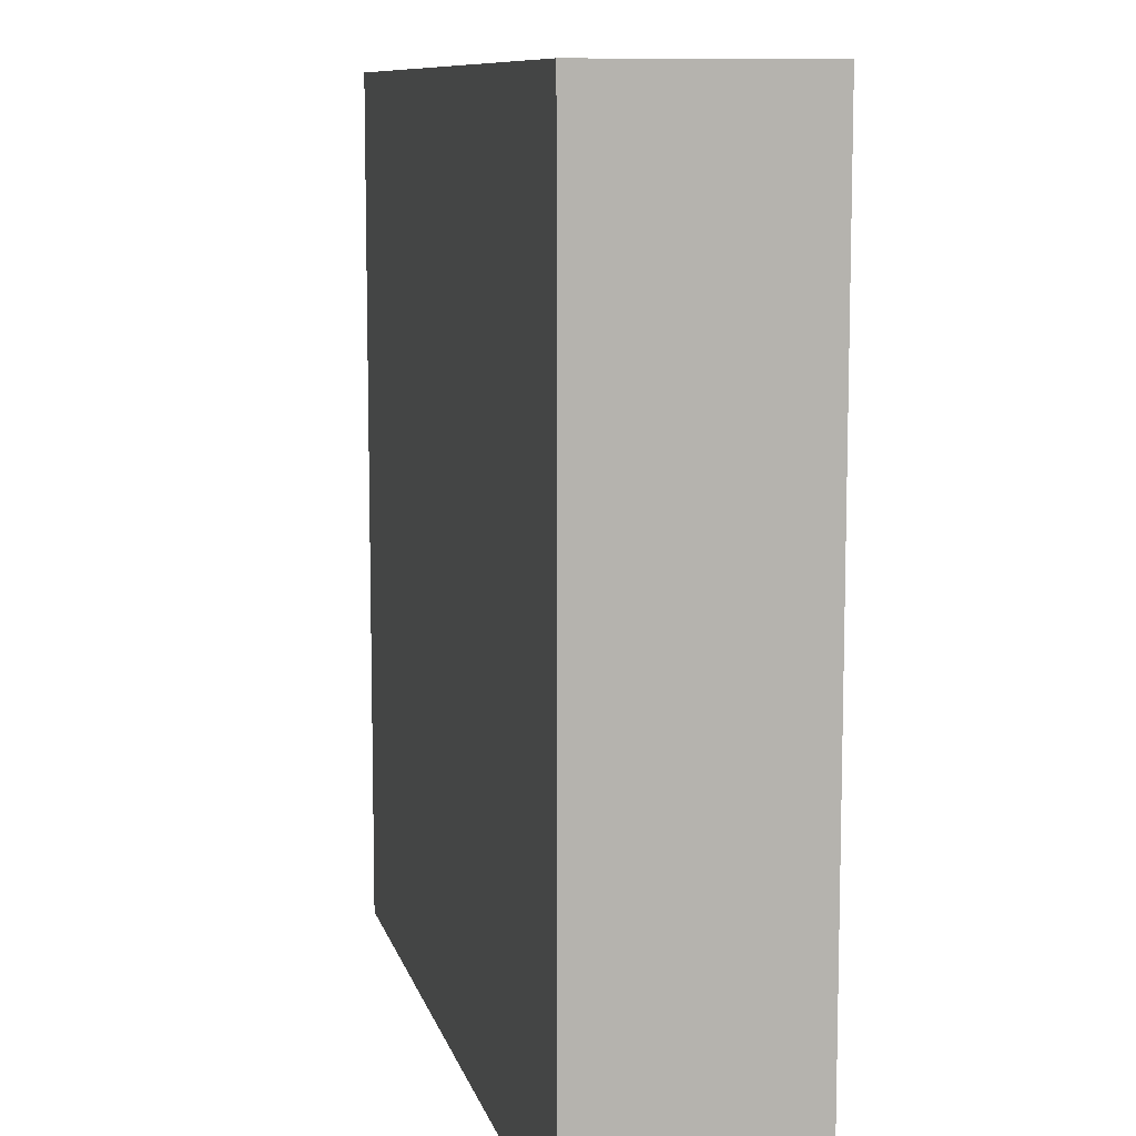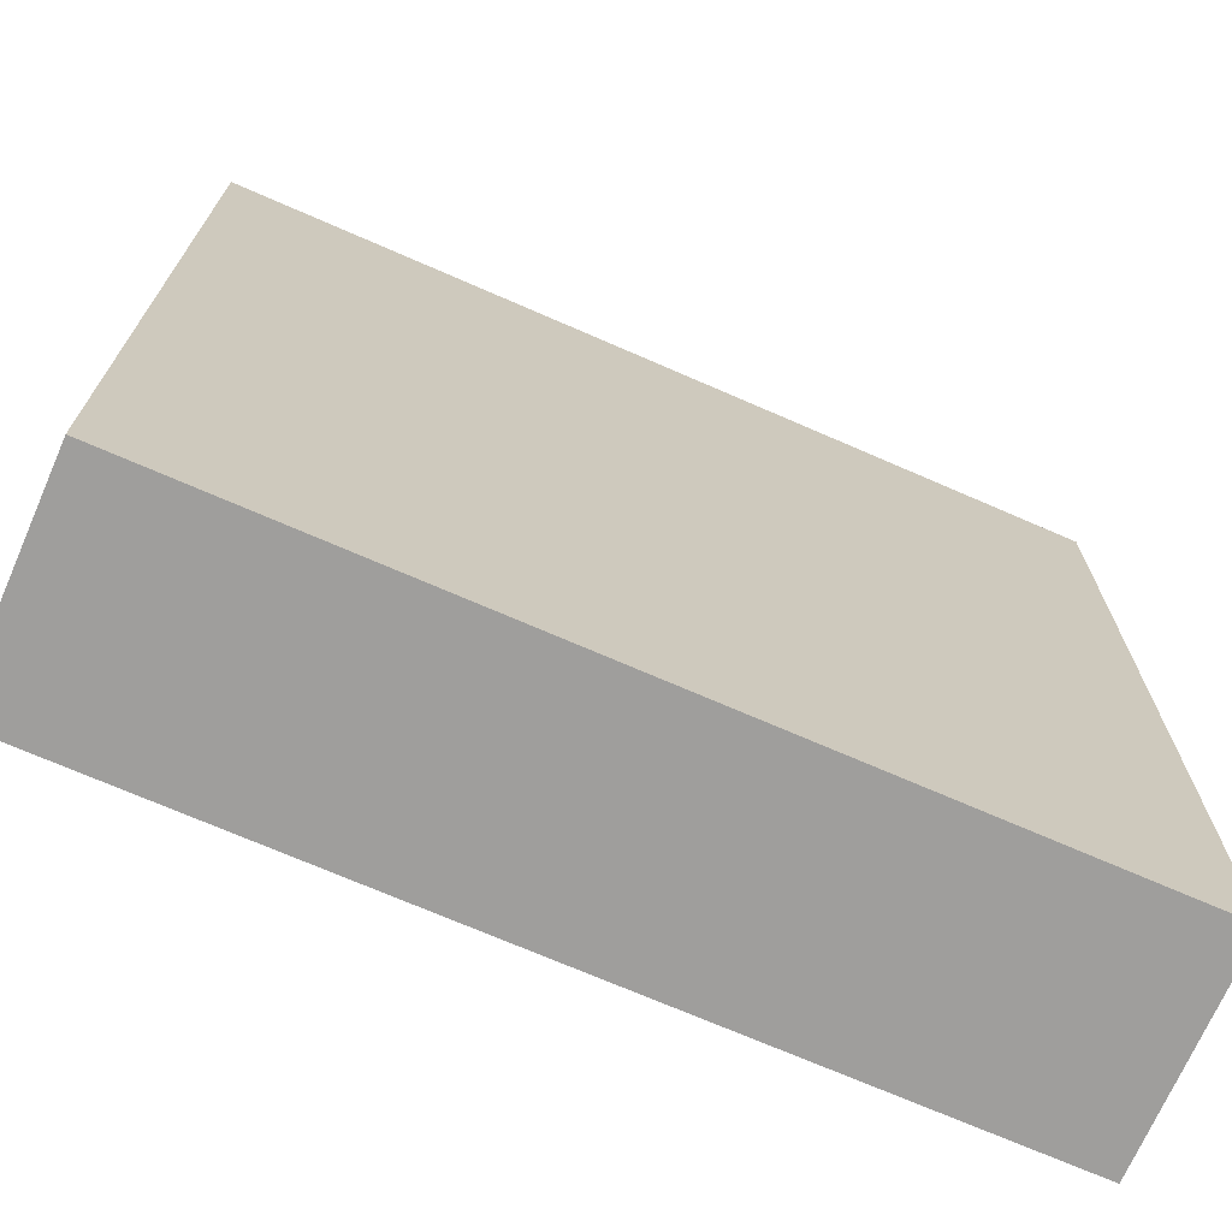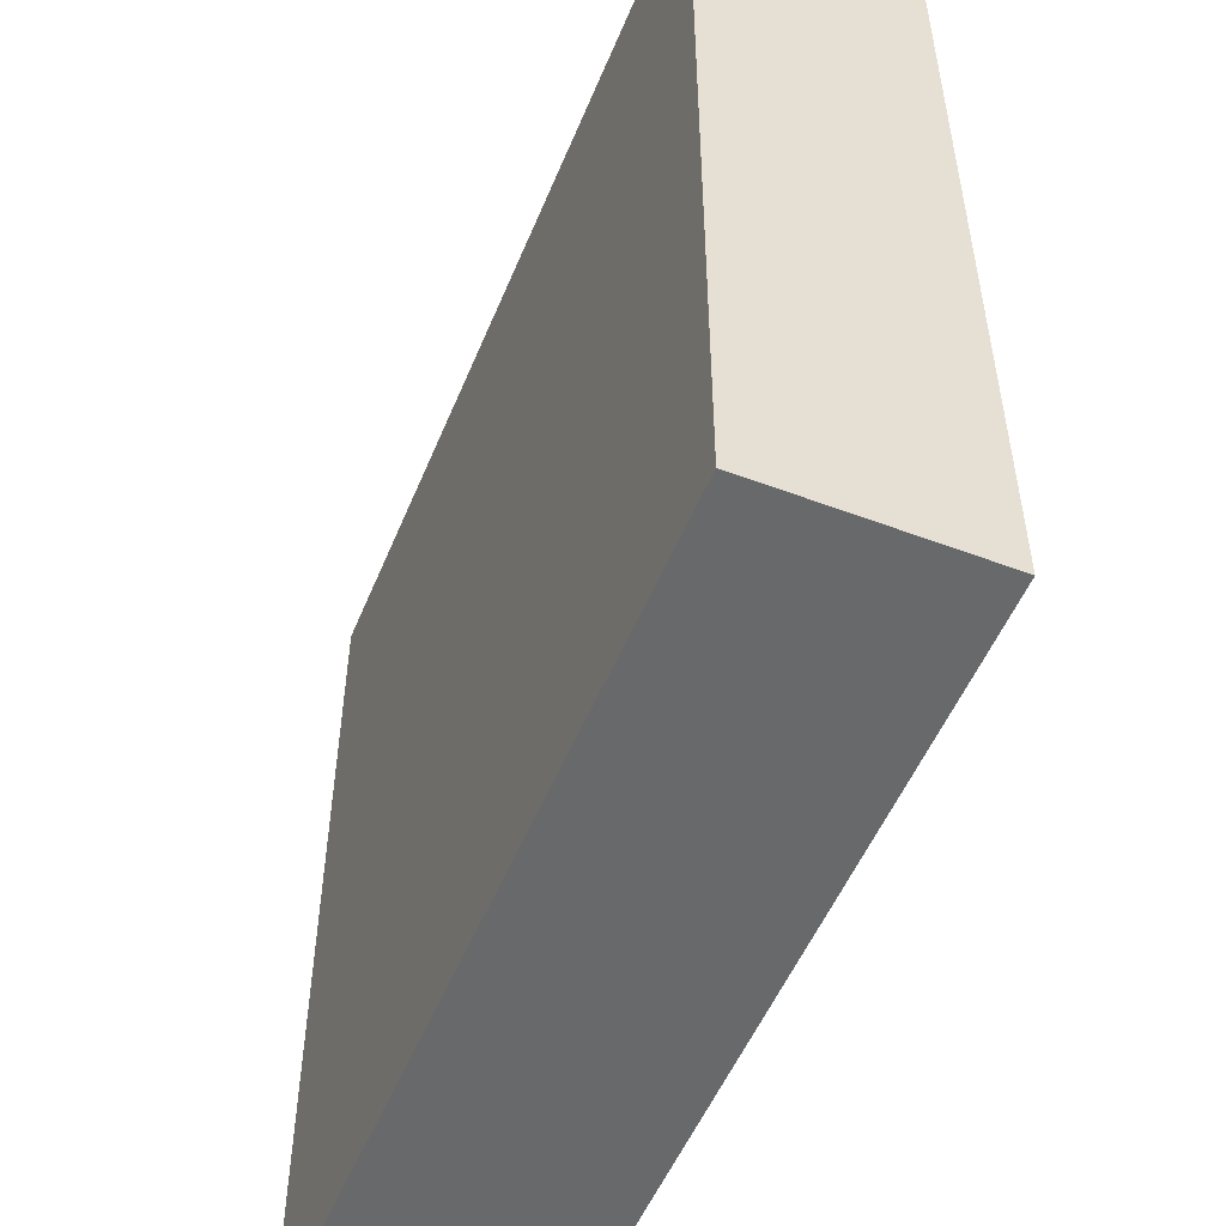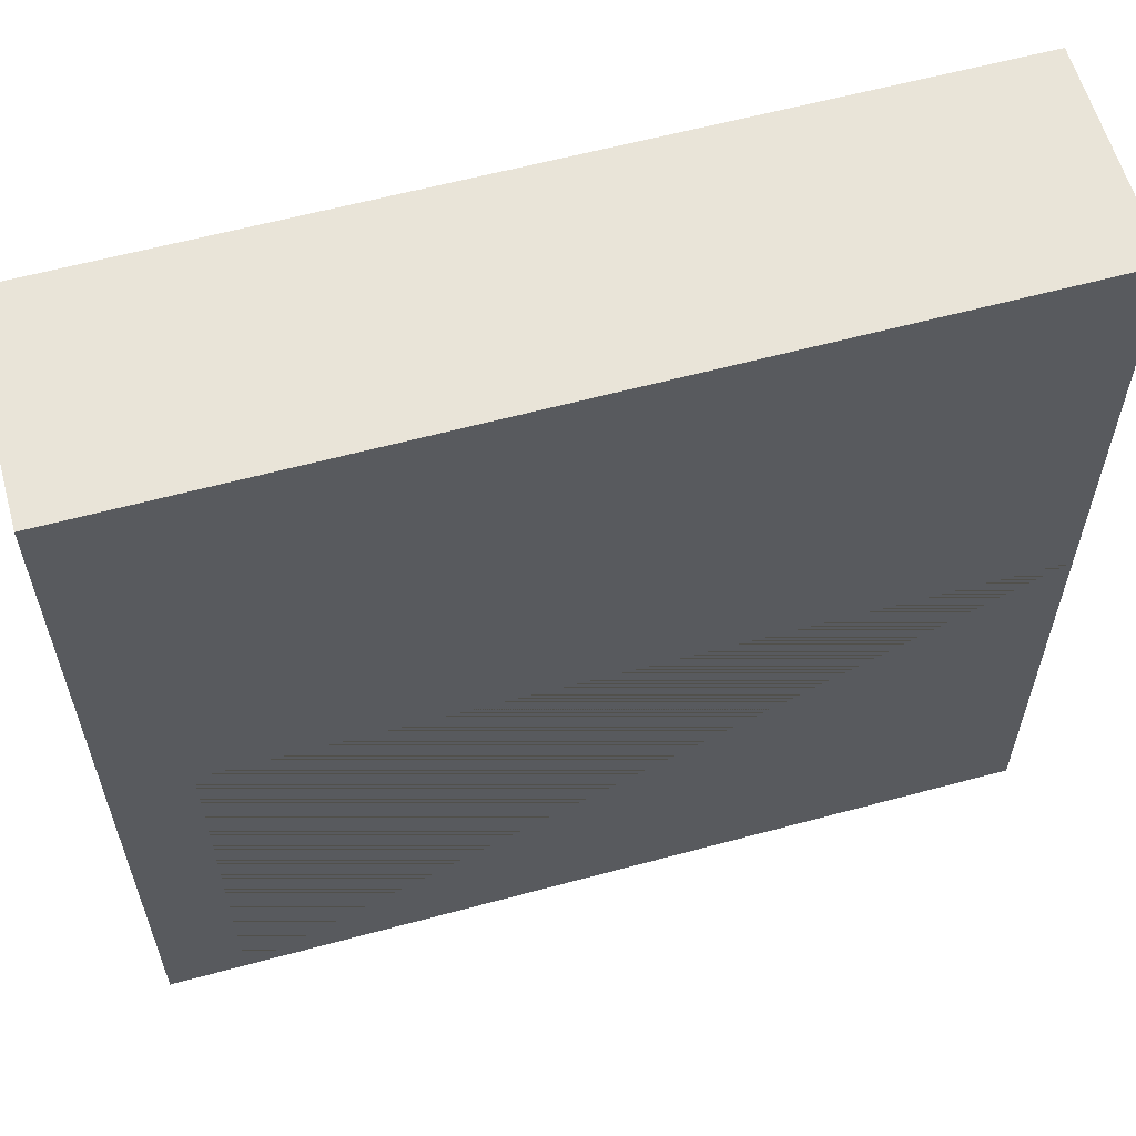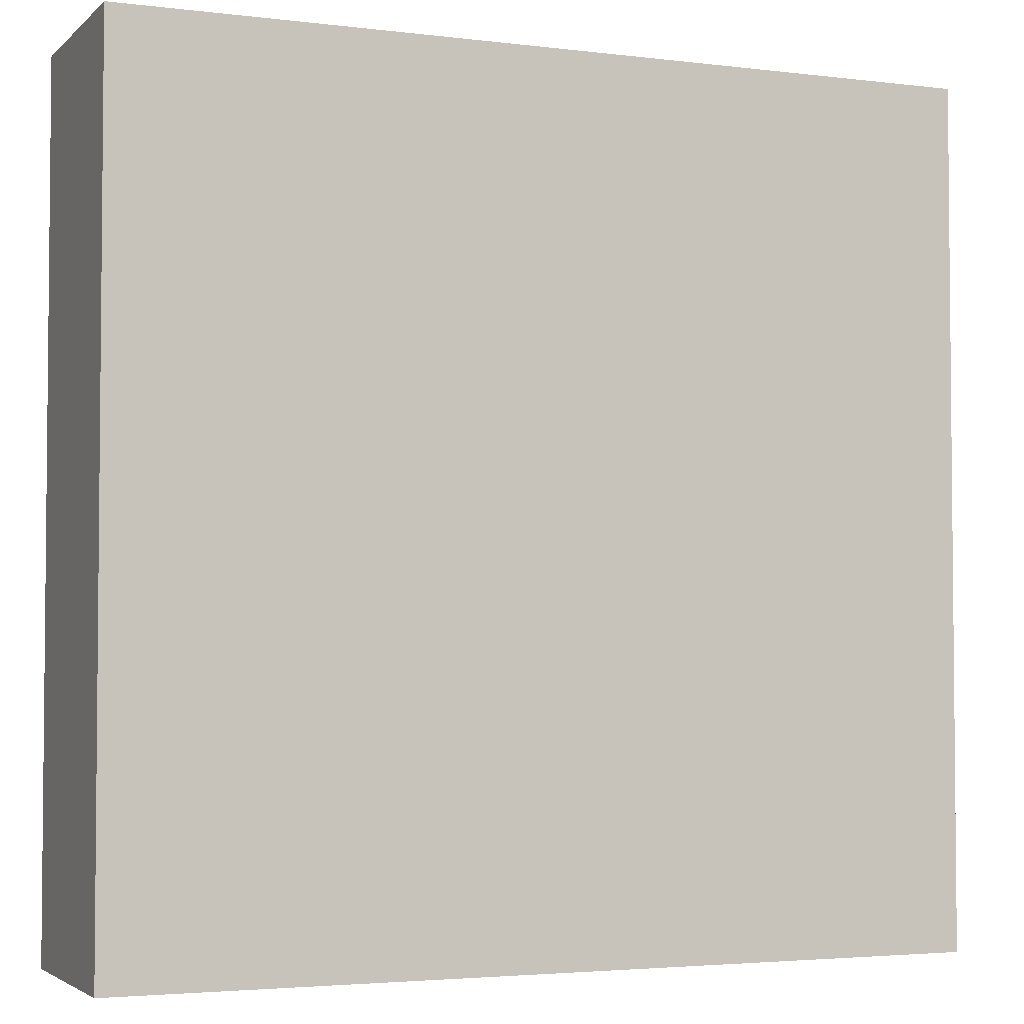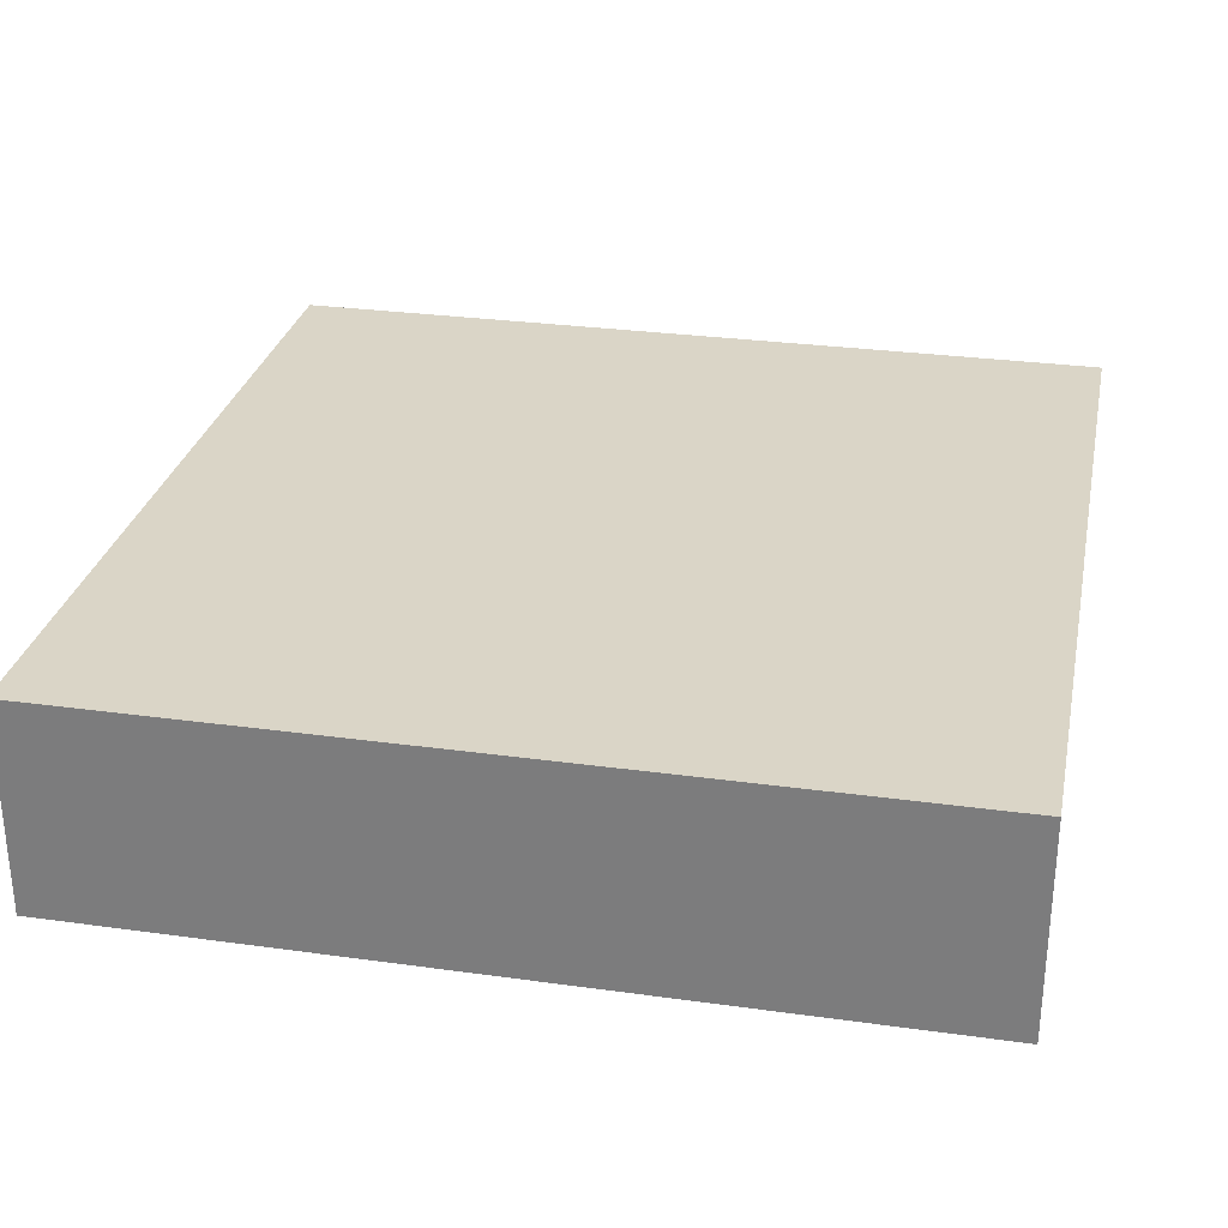
<metadata>
{"format":"obj","ext":"obj","renderer":"f3d","projection":"perspective","resolution":1024,"background":"white","views":[{"elev":9.6,"azim":77.0,"up":"+Y"},{"elev":-71.0,"azim":-23.6,"up":"+Y"},{"elev":-52.6,"azim":67.9,"up":"+Y"},{"elev":60.1,"azim":164.5,"up":"+Y"},{"elev":-3.4,"azim":157.3,"up":"+Y"},{"elev":29.0,"azim":-78.4,"up":"+Z"}]}
</metadata>
<code>
v -437.3 49 125
v -437.3 100 125
v -337.3 100 125
v -337.3 0 125
v -346 0 125
v -346 49 125
v -437.3 0 125
v -337.3 0 150
v -337.3 100 150
v -437.3 100 150
v -437.3 0 150
f 1 2 3 4 5 6
f 1 6 5 7
f 8 9 10 11
f 3 2 10 9
f 2 1 7 11 10
f 5 4 8 11 7
f 4 3 9 8

</code>
